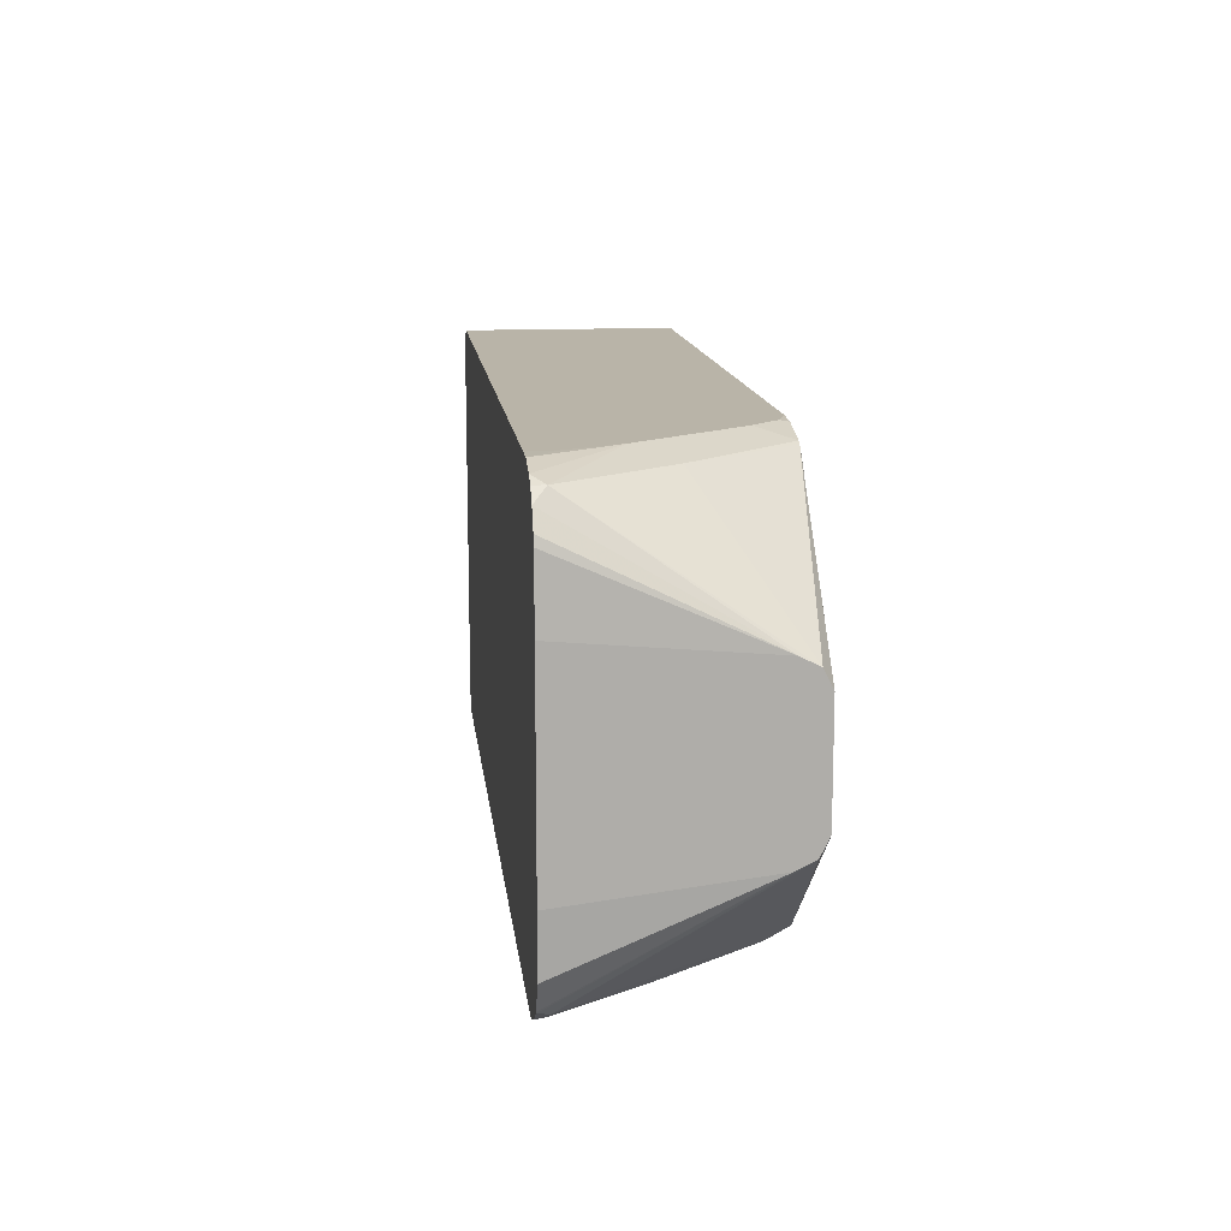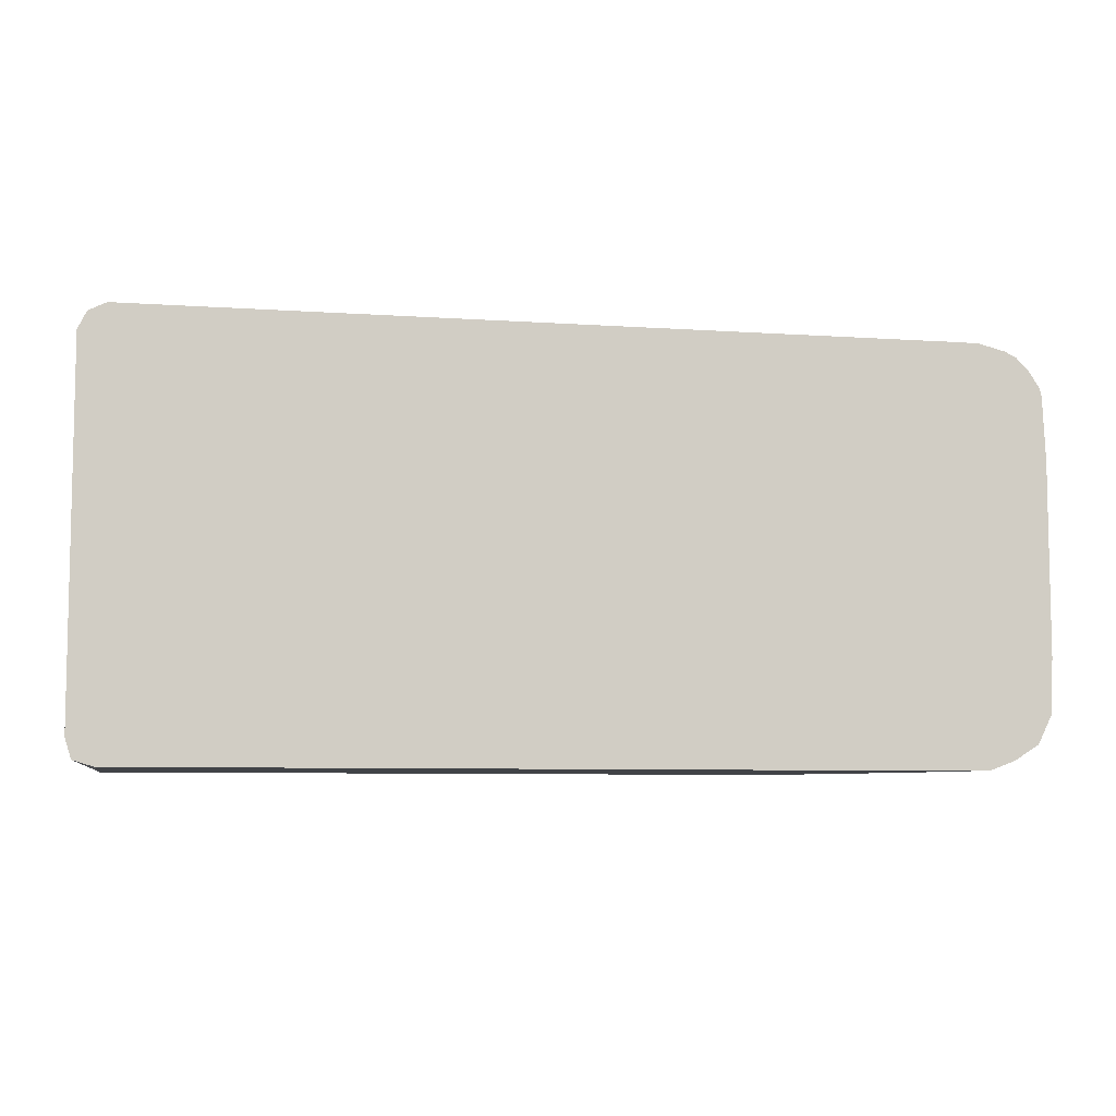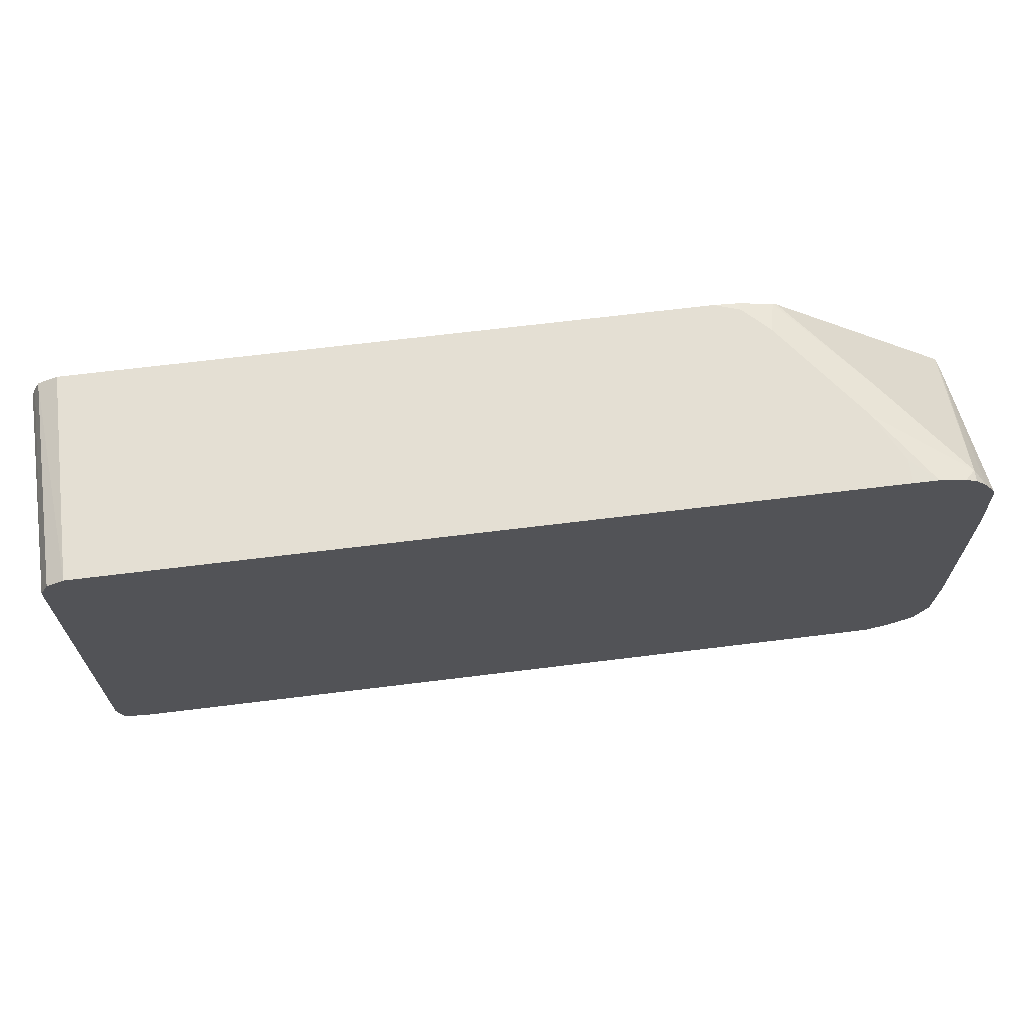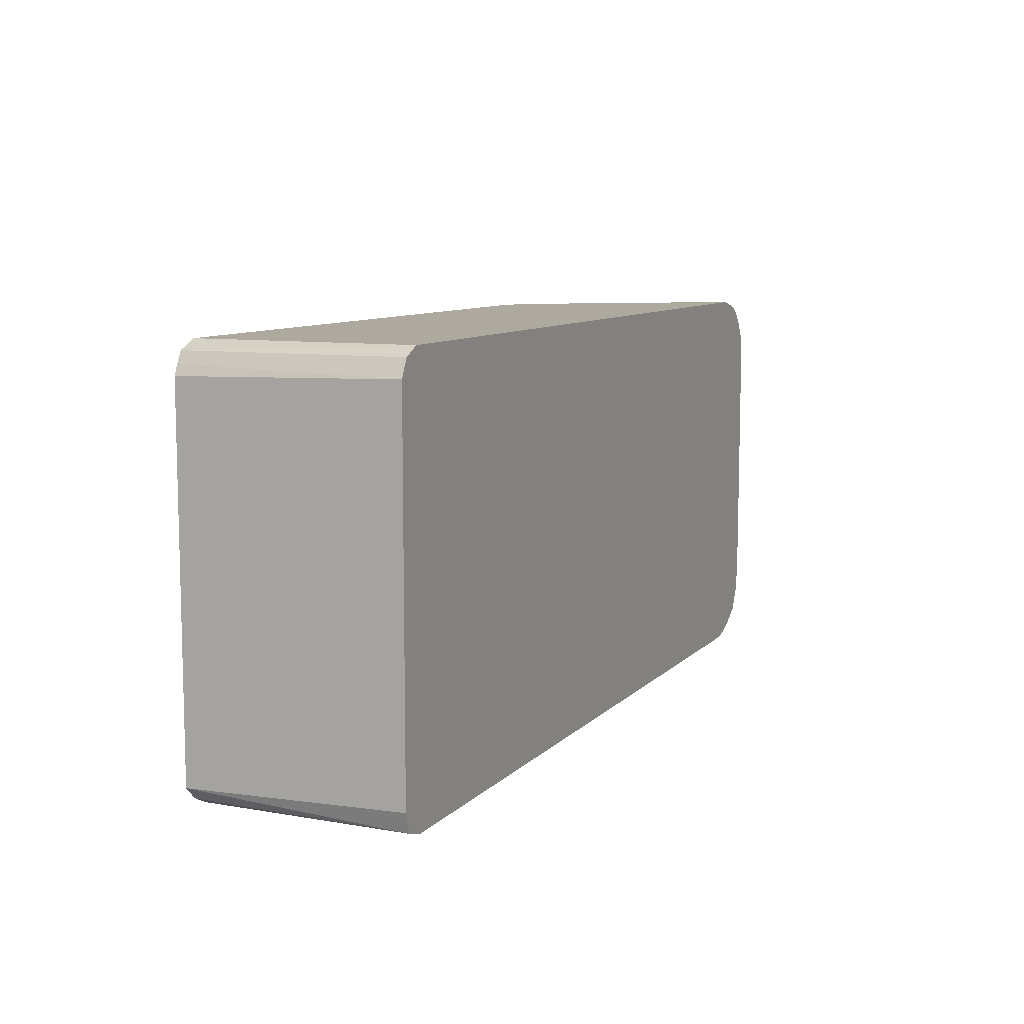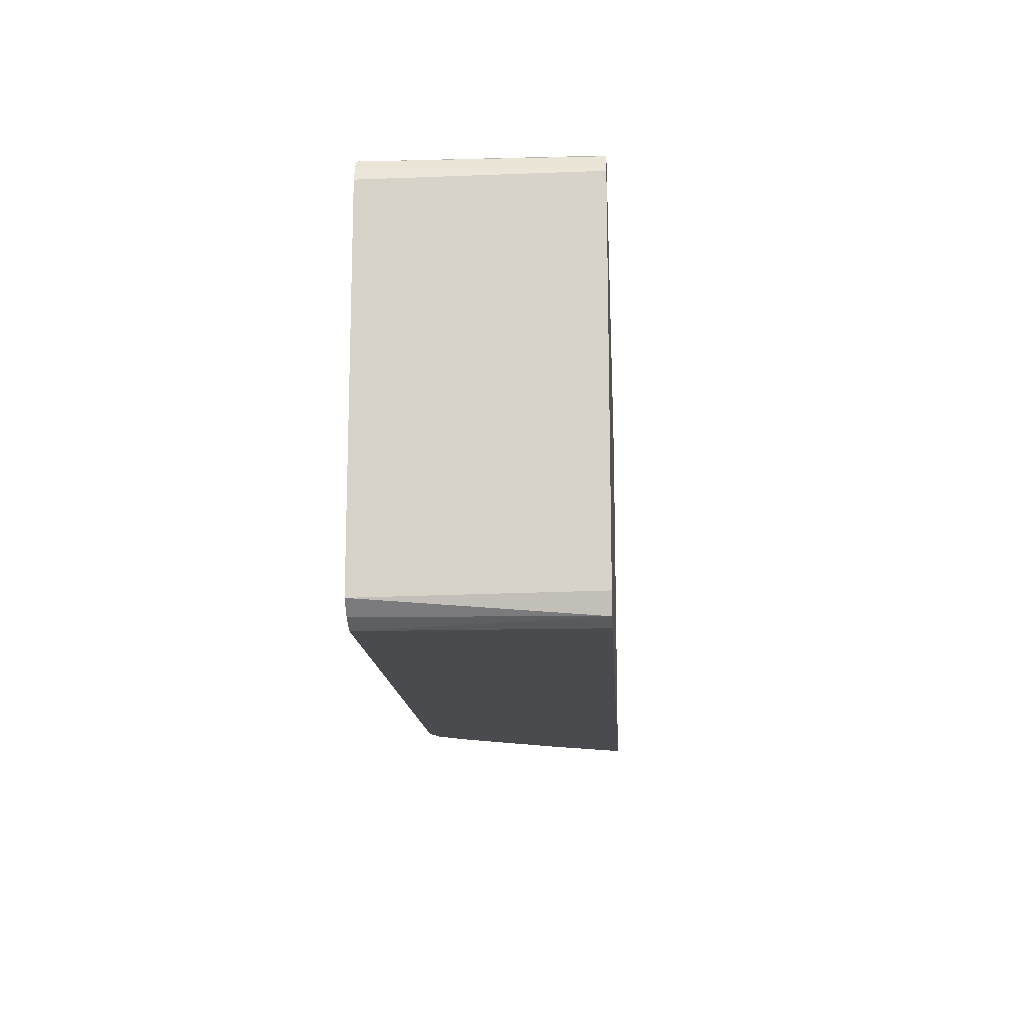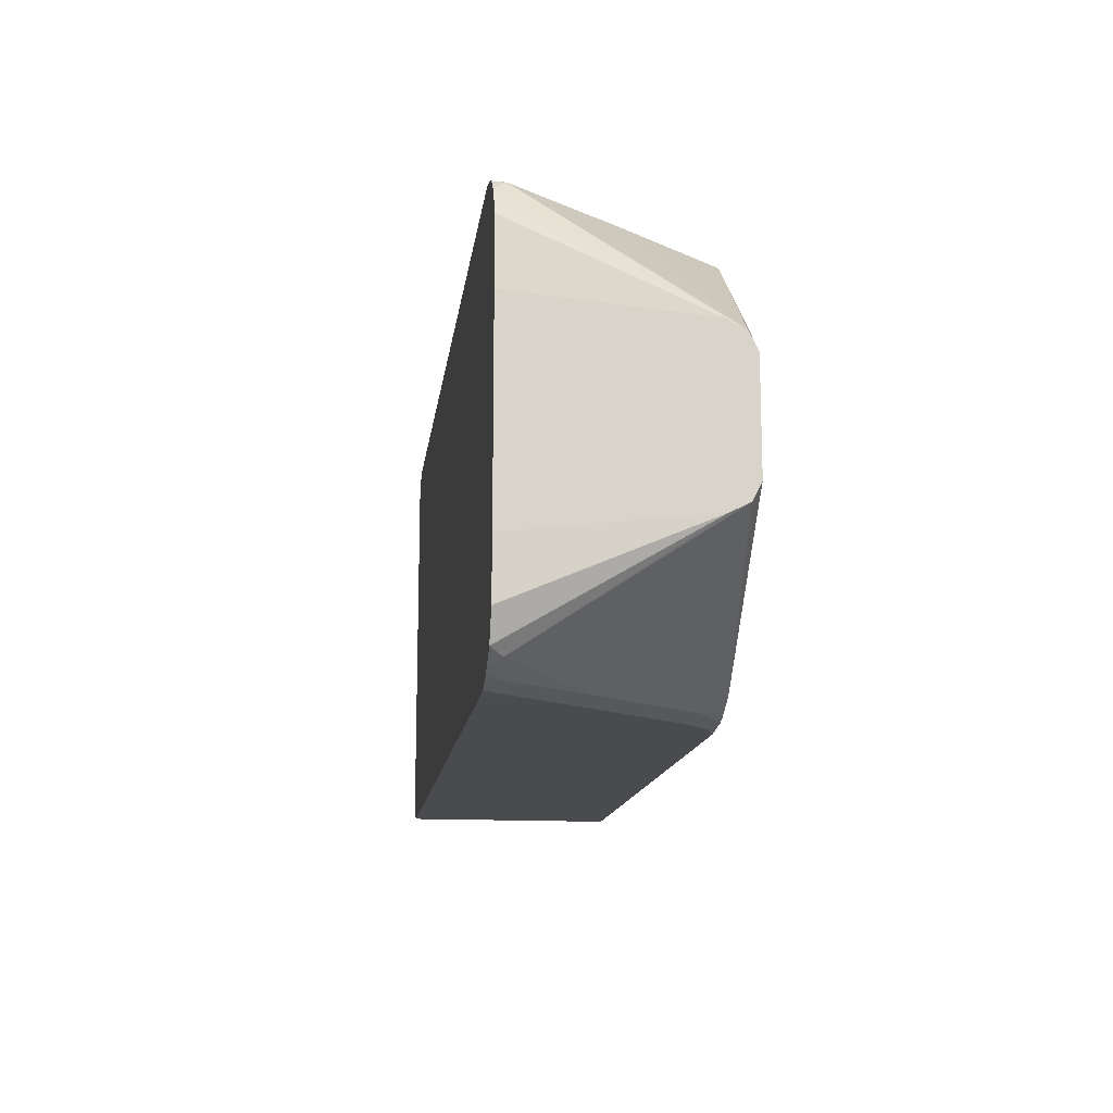
<metadata>
{"format":"obj","ext":"obj","renderer":"f3d","projection":"perspective","resolution":1024,"background":"white","views":[{"elev":13.2,"azim":-96.5,"up":"+Y"},{"elev":-7.2,"azim":168.8,"up":"+Y"},{"elev":66.4,"azim":172.9,"up":"+Y"},{"elev":9.0,"azim":114.0,"up":"+Y"},{"elev":-14.1,"azim":93.4,"up":"+Y"},{"elev":-14.0,"azim":-97.3,"up":"+Y"}]}
</metadata>
<code>
v 0.6213 -0.1462 -0.1818
v 0.6353 -0.1419 -0.1818
v 0.6213 -0.1462 -0.03045
v 0.05484 -0.1462 -0.1818
v 0.6396 -0.1279 -0.1818
v 0.6427 -0.131 -0.03045
v 0.6335 -0.1401 -0.03047
v 0.6335 -0.1401 -0.03045
v 0.1645 -0.1462 -0.03045
v 0.05484 -0.1462 -0.1645
v 0.03661 -0.1459 -0.1818
v 0.6396 0.1279 -0.1818
v 0.6427 0.1248 -0.03045
v 0.1462 -0.1439 -0.03045
v 0.1462 -0.1462 -0.03656
v 0.07313 -0.1462 -0.1279
v 0.03565 -0.1457 -0.1818
v 0.6335 0.1401 -0.1818
v 0.6396 0.1317 -0.03045
v 0.1402 -0.1431 -0.03045
v 0.1188 -0.1416 -0.0457
v 0.1279 -0.1462 -0.05483
v 0.06398 -0.1416 -0.1188
v 0.02746 -0.1416 -0.1736
v 0.01921 -0.1396 -0.1818
v 0.6355 0.1398 -0.03045
v 0.6213 0.1462 -0.1818
v 0.1341 -0.1408 -0.03045
v 0.1219 -0.1347 -0.03045
v 0.1158 -0.131 -0.03045
v -0.01072 -0.04871 -0.04265
v 0.06398 -0.1325 -0.1005
v 0.00917 -0.1325 -0.1736
v 0.01742 -0.1386 -0.1818
v 0.6213 0.1462 -0.03045
v 0.05484 0.1462 -0.1818
v 0.1112 -0.1226 -0.03045
v -0.01072 -0.03655 -0.03656
v -0.01072 -0.05481 -0.05483
v 0.0009197 -0.1284 -0.1818
v 0.1645 0.1462 -0.03045
v 0.03674 0.146 -0.1818
v 0.05484 0.1462 -0.1645
v 0.1036 -0.1035 -0.03045
v -0.01072 0.03655 -0.03656
v -0.01072 -0.06964 -0.1818
v -0.008674 -0.1087 -0.1818
v 0.0002801 -0.1271 -0.1818
v 0.1462 0.1462 -0.03656
v 0.1474 0.145 -0.03045
v 0.07313 0.1462 -0.1279
v 0.01742 0.1412 -0.1818
v 0.1036 0.09745 -0.03045
v -0.01072 0.04871 -0.04265
v 0.1036 0.1157 -0.03045
v 0.1158 0.134 -0.03045
v 0.1188 0.137 -0.03045
v -0.01072 0.06586 -0.1818
v 0.1279 0.1462 -0.05483
v 0.1219 0.1386 -0.03045
v 0.00917 0.137 -0.1736
v 0.00917 0.137 -0.1818
v 0.06398 0.137 -0.1005
v -0.01072 0.04946 -0.04411
v -0.008674 0.1105 -0.1818
v -0.01072 0.05481 -0.05483
v 0.0009197 0.1288 -0.1818
v -0.007075 0.1168 -0.1818
f 30 37 38
f 27 41 35
f 31 39 33
f 30 38 31
f 27 59 49
f 27 49 41
f 31 38 45
f 31 46 39
f 31 54 64
f 31 64 66
f 31 66 58
f 31 58 46
f 27 51 59
f 31 45 54
f 27 43 51
f 18 27 26
f 26 27 35
f 25 33 34
f 24 33 25
f 23 33 24
f 23 32 33
f 21 23 22
f 21 32 23
f 21 31 32
f 21 30 31
f 21 29 30
f 21 28 29
f 20 28 21
f 18 26 19
f 31 33 32
f 27 36 43
f 33 40 34
f 61 67 66
f 36 42 43
f 66 67 68
f 65 66 68
f 61 66 64
f 17 24 25
f 61 62 67
f 59 63 60
f 58 66 65
f 57 60 63
f 54 57 63
f 54 61 64
f 54 63 61
f 52 62 61
f 51 63 59
f 51 61 63
f 33 39 40
f 51 52 61
f 49 59 60
f 45 57 54
f 45 56 57
f 45 55 56
f 45 53 55
f 42 52 51
f 42 51 43
f 41 49 50
f 39 48 40
f 39 47 48
f 39 46 47
f 38 53 45
f 38 44 53
f 37 44 38
f 49 60 50
f 17 23 24
f 5 12 13
f 16 22 23
f 2 6 7
f 2 5 6
f 1 5 2
f 1 12 5
f 1 18 12
f 1 27 18
f 1 36 27
f 1 42 36
f 1 52 42
f 1 62 52
f 1 67 62
f 1 68 67
f 1 65 68
f 1 58 65
f 2 7 3
f 16 23 17
f 1 48 47
f 1 40 48
f 1 34 40
f 1 25 34
f 1 17 25
f 1 11 17
f 1 4 11
f 1 10 4
f 1 16 10
f 1 22 16
f 1 15 22
f 1 9 15
f 1 3 9
f 1 2 3
f 1 47 46
f 3 7 8
f 1 46 58
f 3 6 13
f 3 8 6
f 15 21 22
f 15 20 21
f 14 20 15
f 12 19 13
f 12 18 19
f 11 16 17
f 10 16 11
f 6 8 7
f 5 13 6
f 4 10 11
f 3 14 9
f 3 20 14
f 3 28 20
f 9 14 15
f 3 30 29
f 3 13 19
f 3 29 28
f 3 19 26
f 3 26 35
f 3 35 41
f 3 41 50
f 3 60 57
f 3 50 60
f 3 56 55
f 3 55 53
f 3 53 44
f 3 44 37
f 3 37 30
f 3 57 56

</code>
